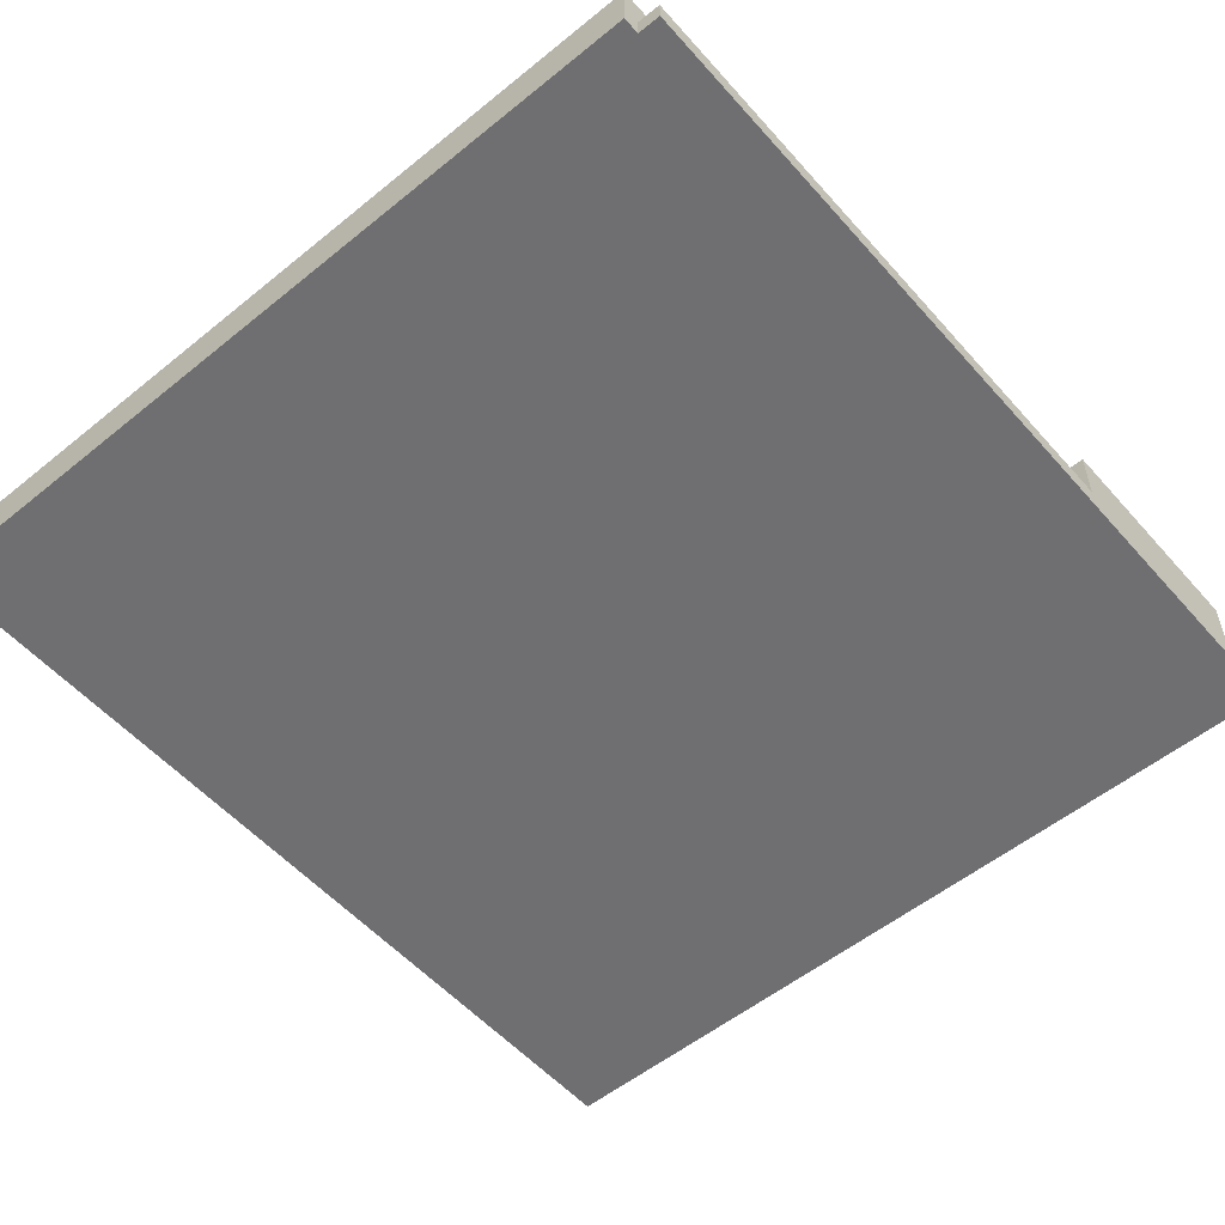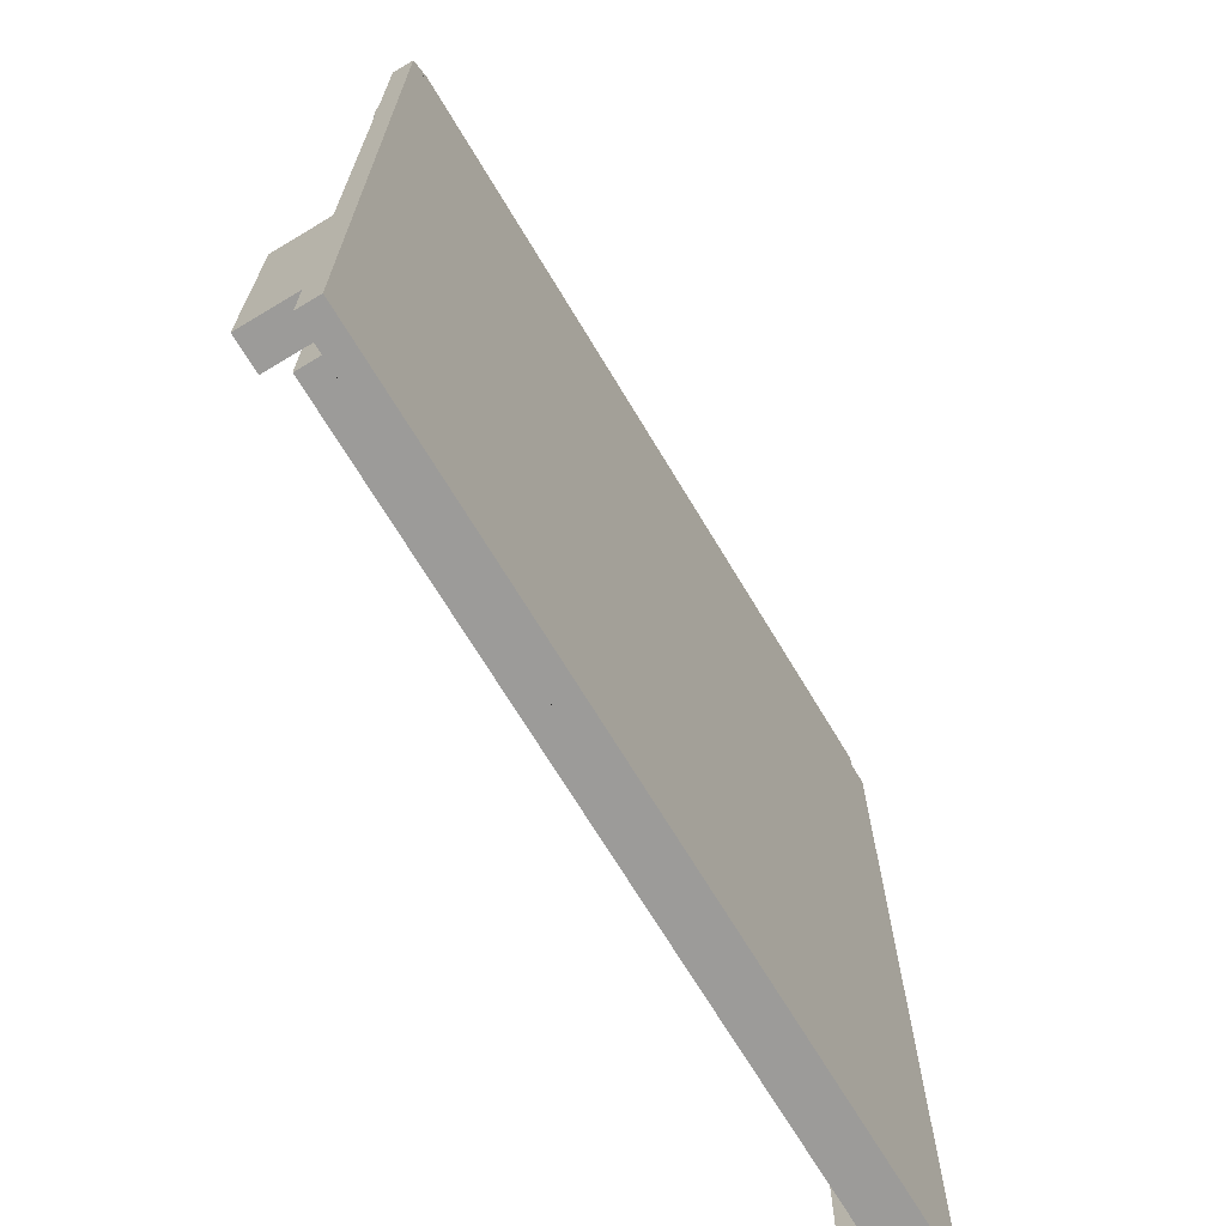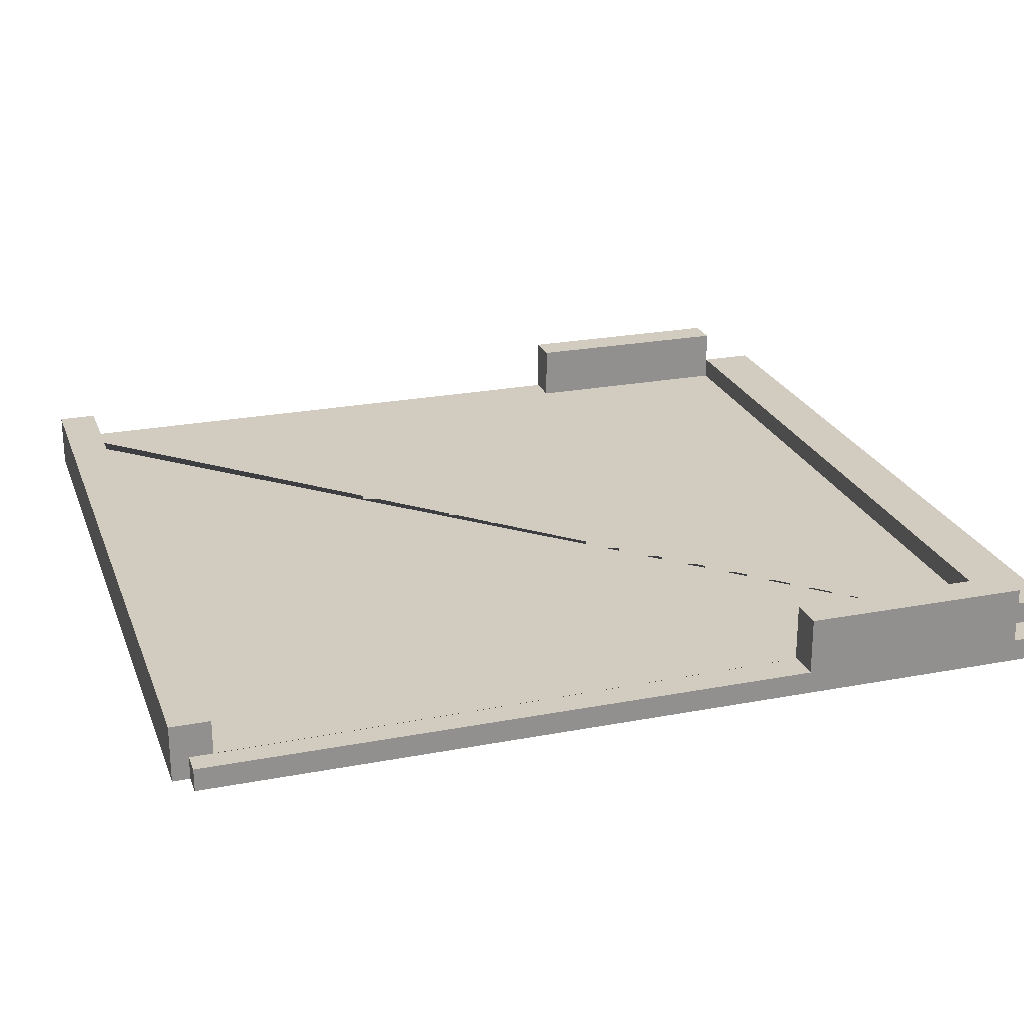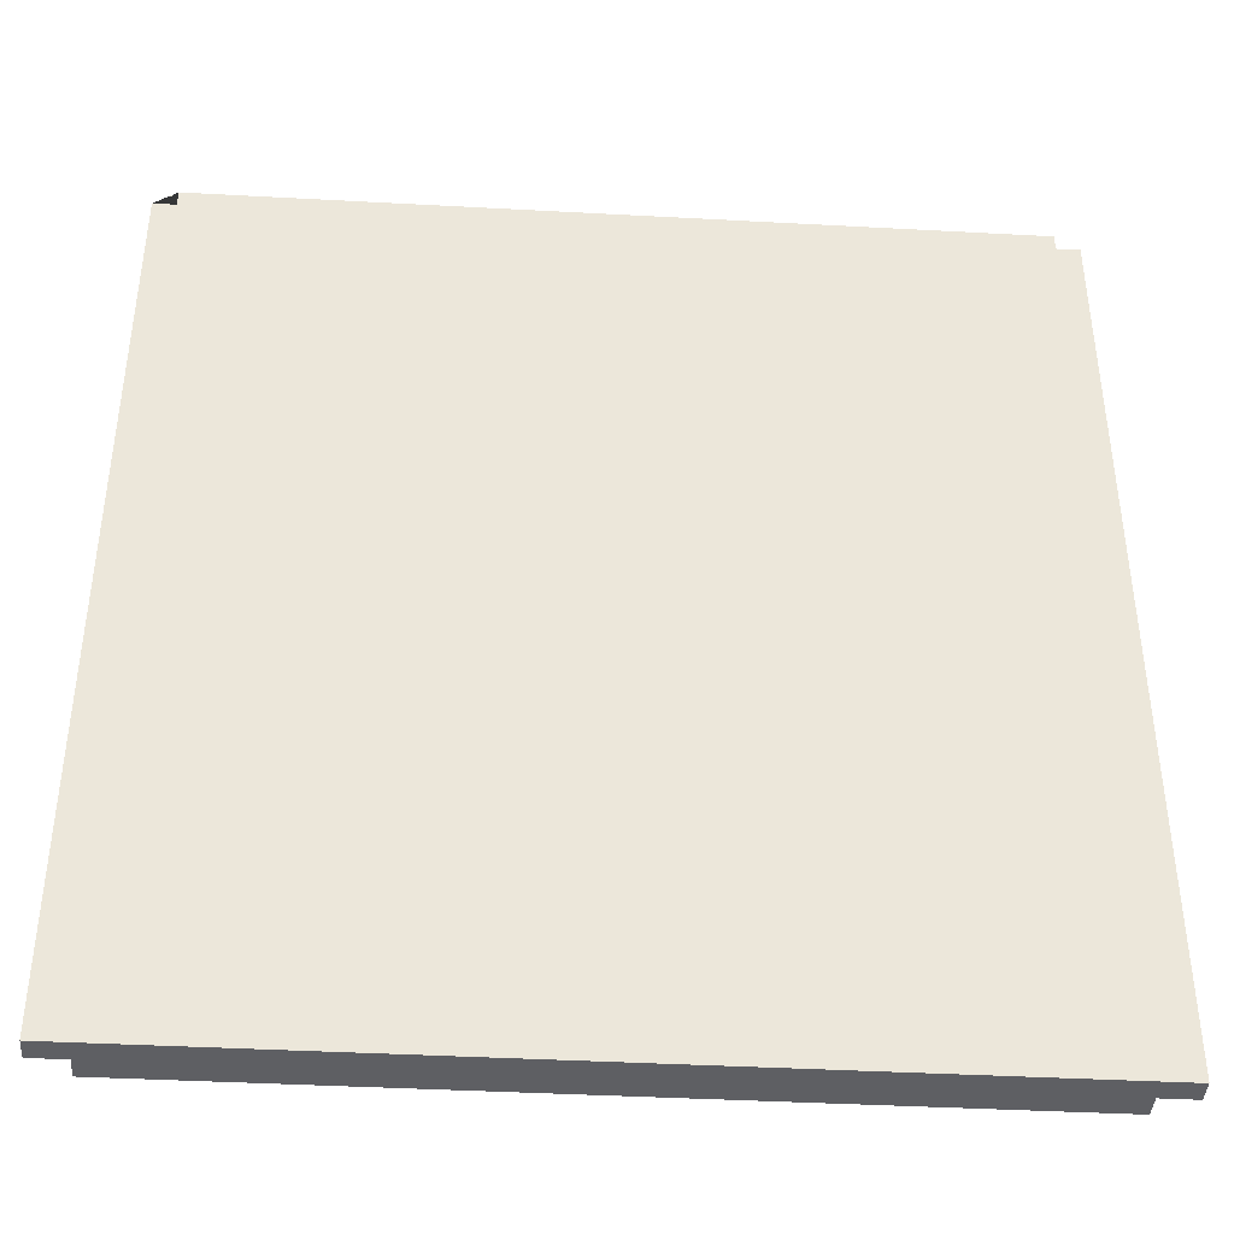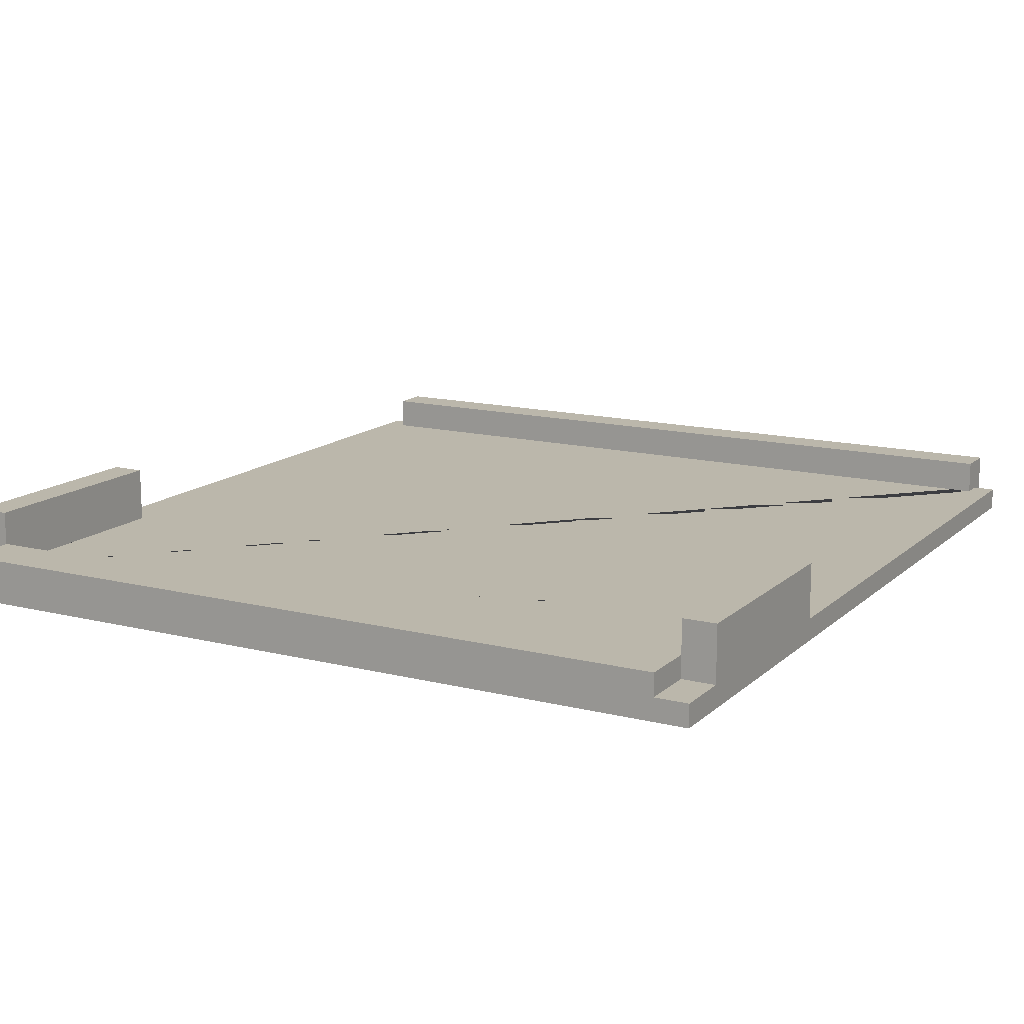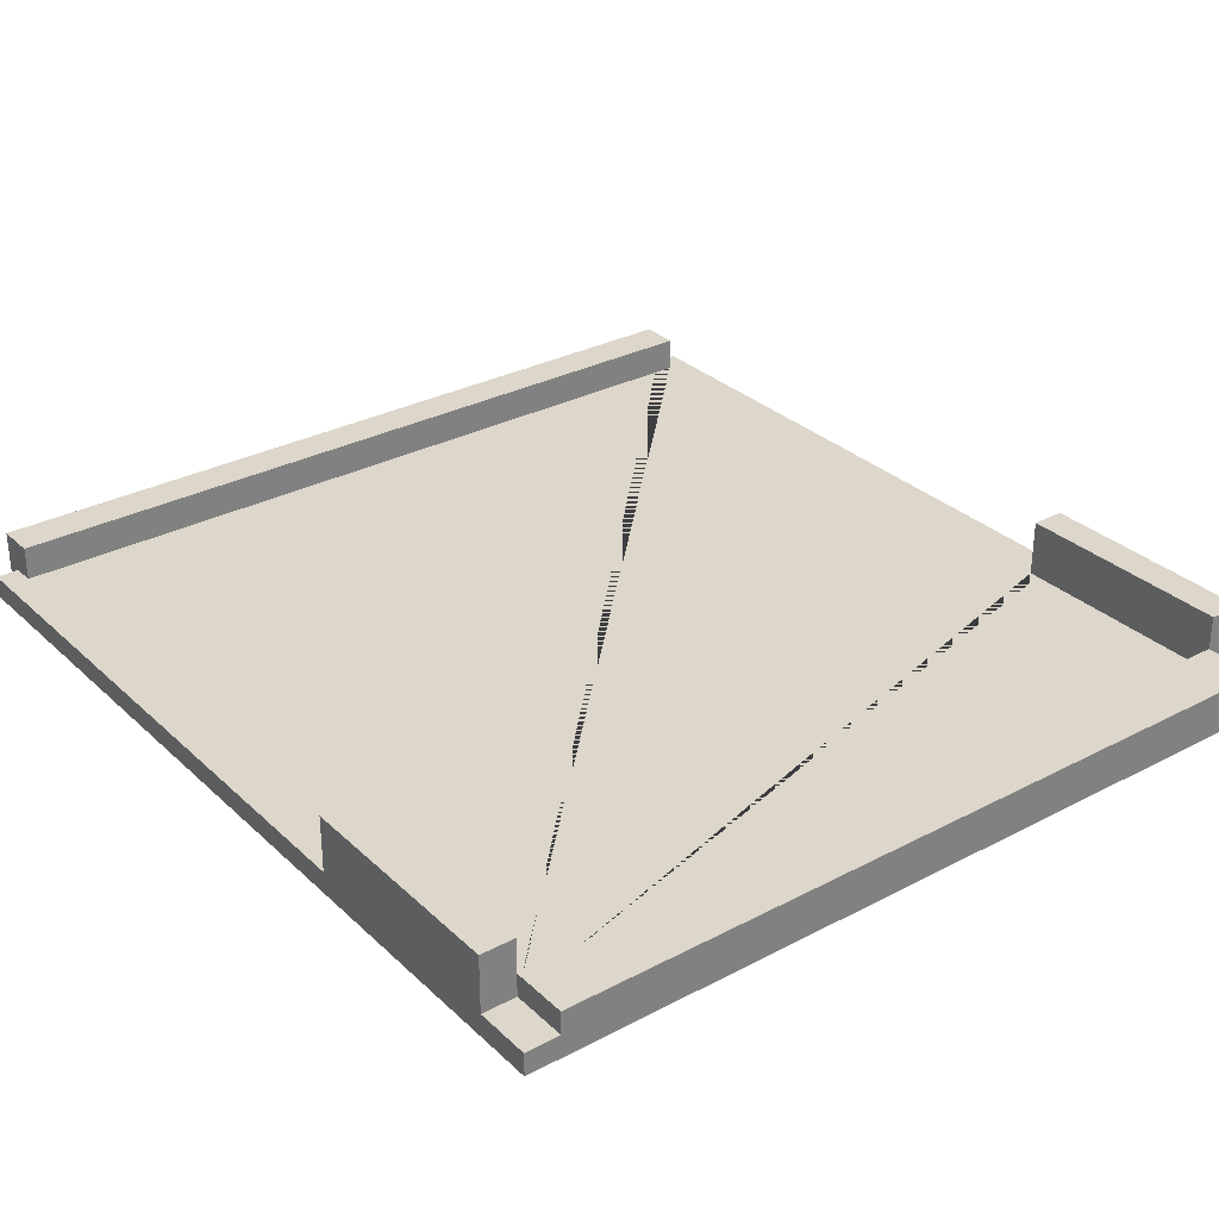
<metadata>
{"format":"obj","ext":"obj","renderer":"f3d","projection":"perspective","resolution":1024,"background":"white","views":[{"elev":-54.7,"azim":40.6,"up":"+Y"},{"elev":-69.8,"azim":-59.0,"up":"+Z"},{"elev":23.8,"azim":72.3,"up":"+Y"},{"elev":-41.0,"azim":-3.8,"up":"+Z"},{"elev":14.2,"azim":-151.1,"up":"+Y"},{"elev":30.6,"azim":142.8,"up":"+Y"}]}
</metadata>
<code>
g Mesh1 Model
v 2.2 53 -2.5
v 2.2 53 -81.5
v 77.43 53 -81.5
v 77.43 53 -2.5
v 75.4 53 -2.5
v 75.4 53 -1
v 4.2 53 -1
v 4.2 53 -2.5
f 1 2 3 4 5 6 7 8
v 2.2 55 -76.5
v 2.2 55 -81.5
v 2.2 55 -2.5
v 2.2 55 -56.5
v 2.2 60 -56.5
v 2.2 60 -76.5
f 9 10 2 1 11 12 13 14
v 5.2 55 -76.5
v 5.2 55 -81.5
f 10 9 15 16
v 5.2 60 -76.5
v 5.2 57 -76.5
f 15 9 14 17 18
v 5.2 60 -56.5
f 19 17 14 13
v 5.2 55 -56.5
f 20 15 18 17 19
v 74.4 55 -76.5
v 4.2 55 -2.5
v 4.2 55 -4.5
v 75.4 55 -4.5
v 75.4 55 -2.5
v 77.43 55 -2.5
v 77.43 55 -56.5
v 74.4 55 -56.5
f 21 15 20 12 11 22 23 24 25 26 27 28
v 74.4 57 -76.5
f 15 21 29 18
v 74.4 55 -81.5
v 74.4 57 -81.5
f 21 30 31 29
v 77.43 55 -76.5
v 77.43 55 -81.5
f 30 21 32 33
v 74.4 60 -76.5
v 77.43 60 -76.5
f 32 21 29 34 35
v 74.4 60 -56.5
f 21 28 36 34 29
v 77.43 60 -56.5
f 28 27 37 36
f 27 26 4 3 33 32 35 37
f 4 26 25 5
v 75.4 58 -4.5
v 75.4 58 -1
f 24 38 39 6 5 25
v 4.2 58 -4.5
f 24 23 40 38
v 4.2 58 -1
f 23 22 8 7 41 40
f 1 8 22 11
f 7 6 39 41
f 38 40 41 39
v 5.2 57 -81.5
f 30 33 3 2 10 16 42 31
f 16 15 18 42
f 31 42 18 29
f 35 34 36 37
f 12 20 19 13

</code>
